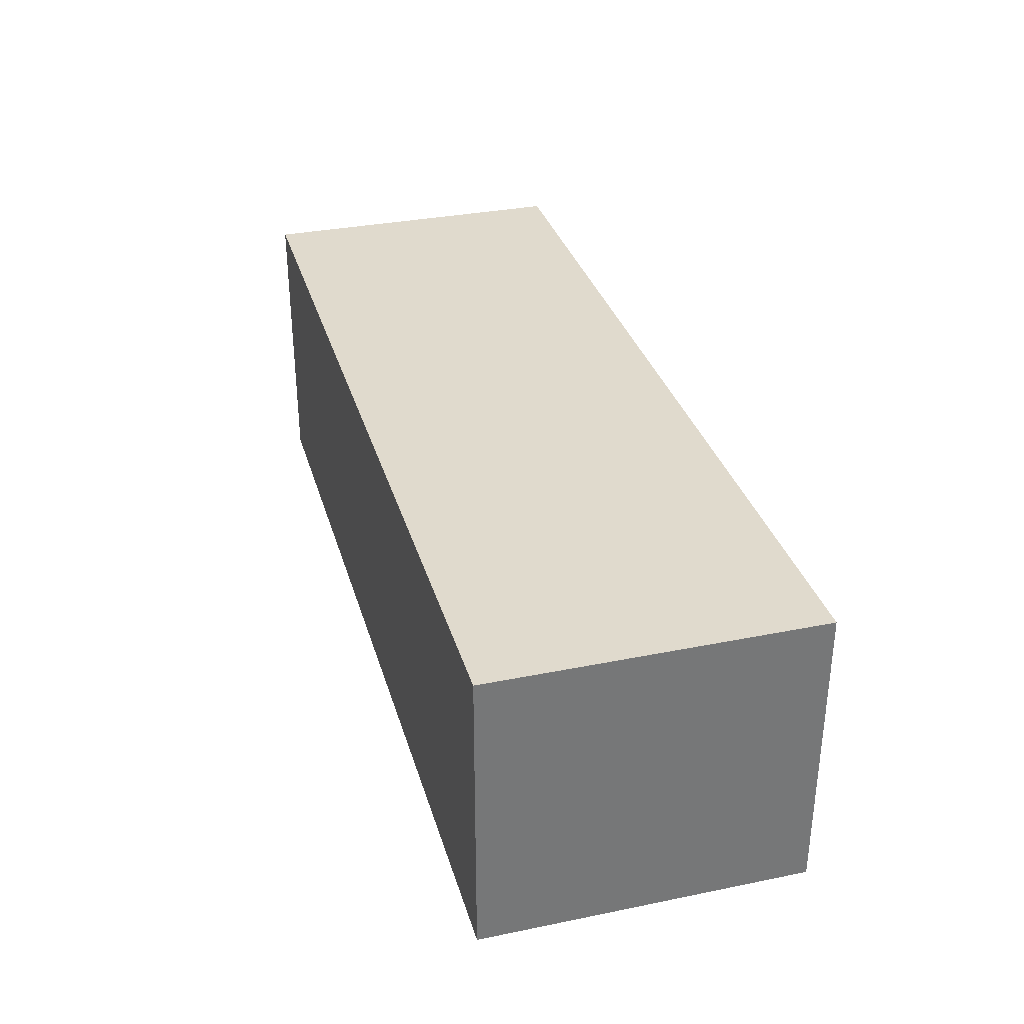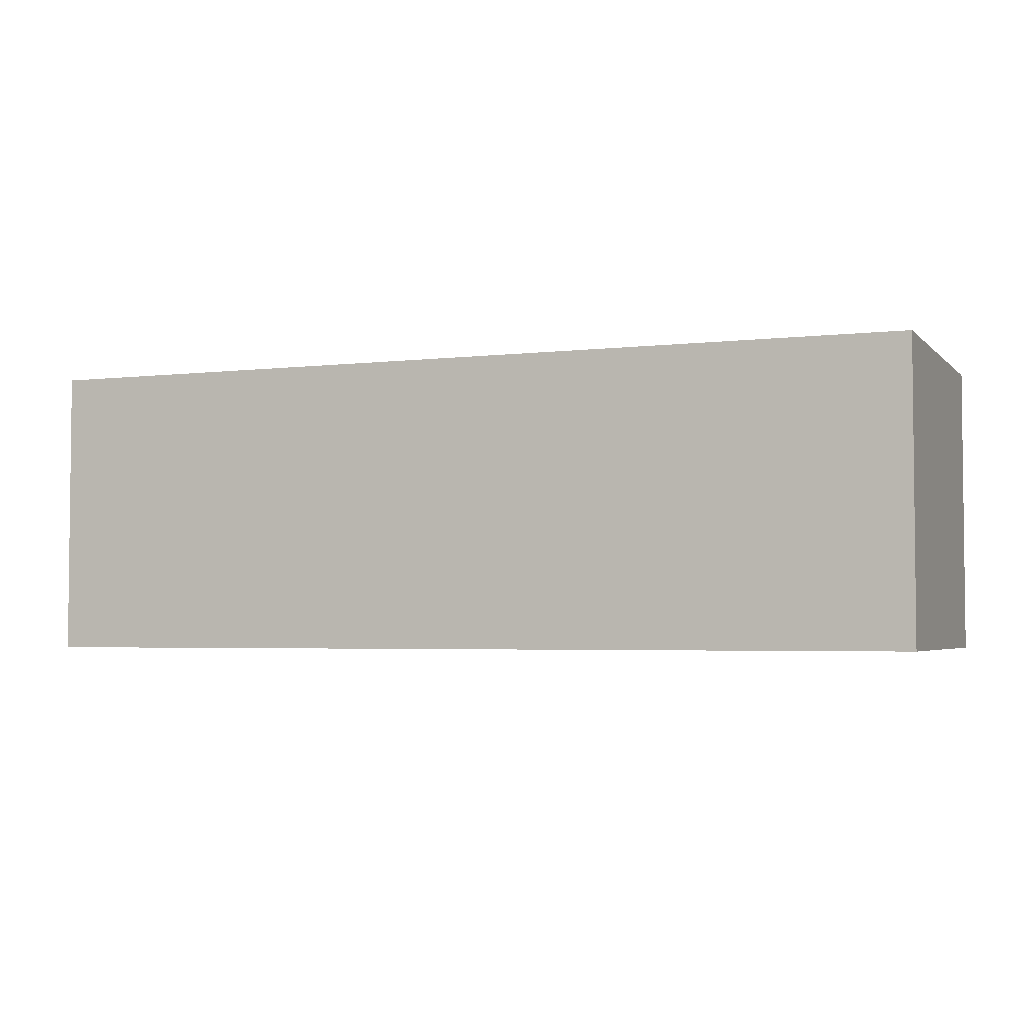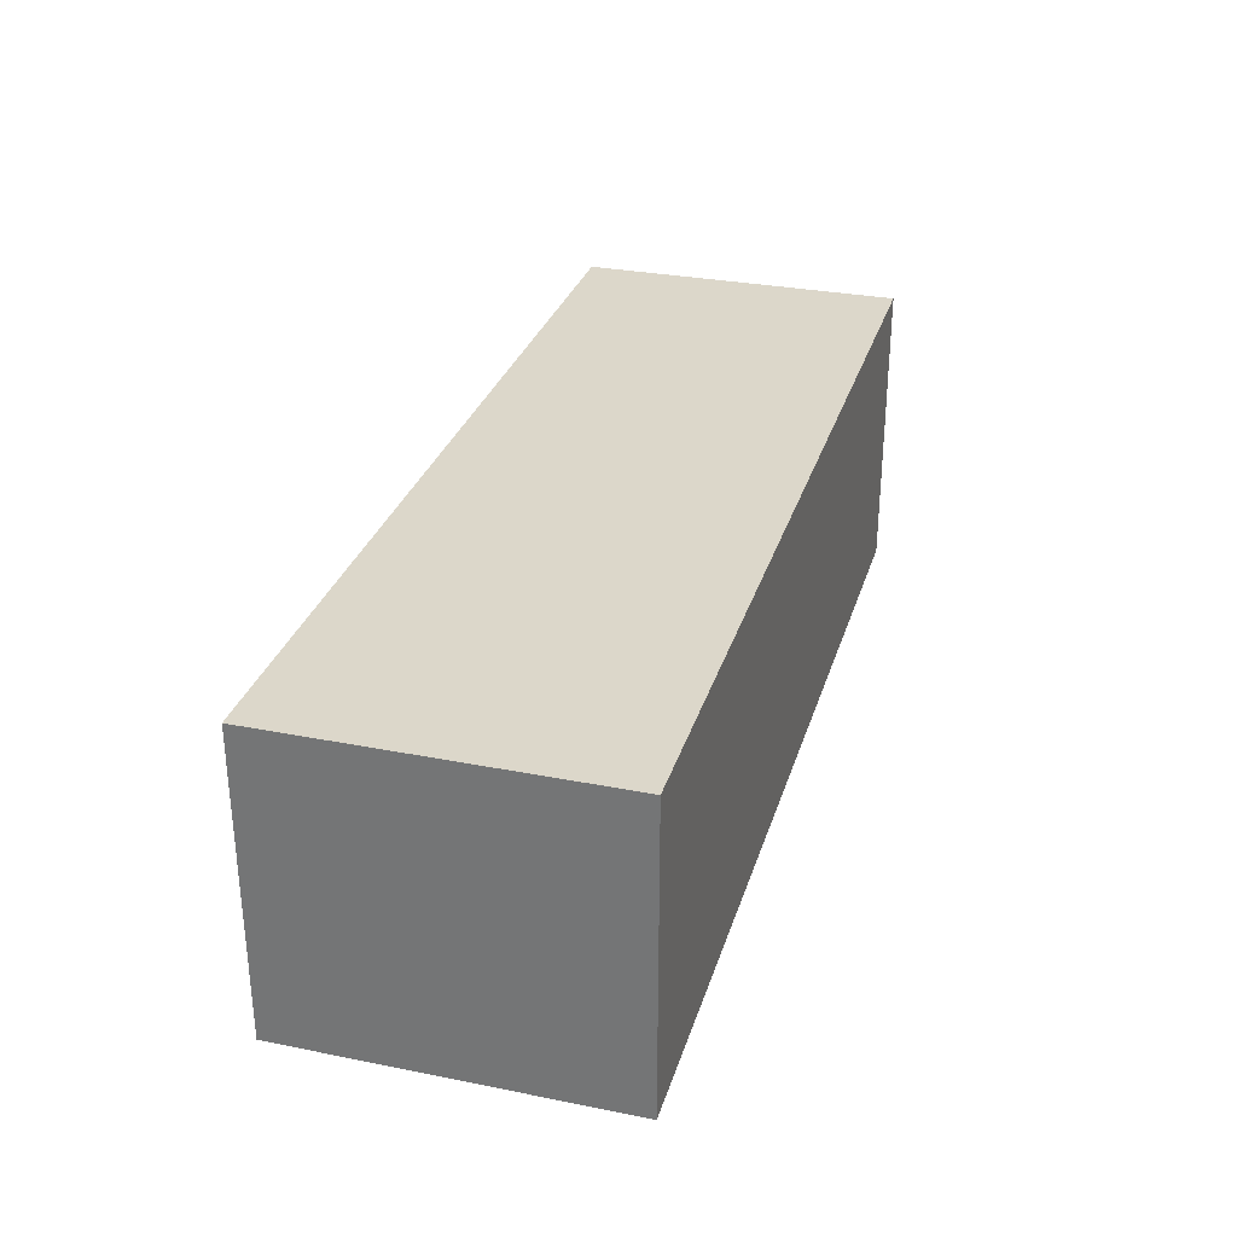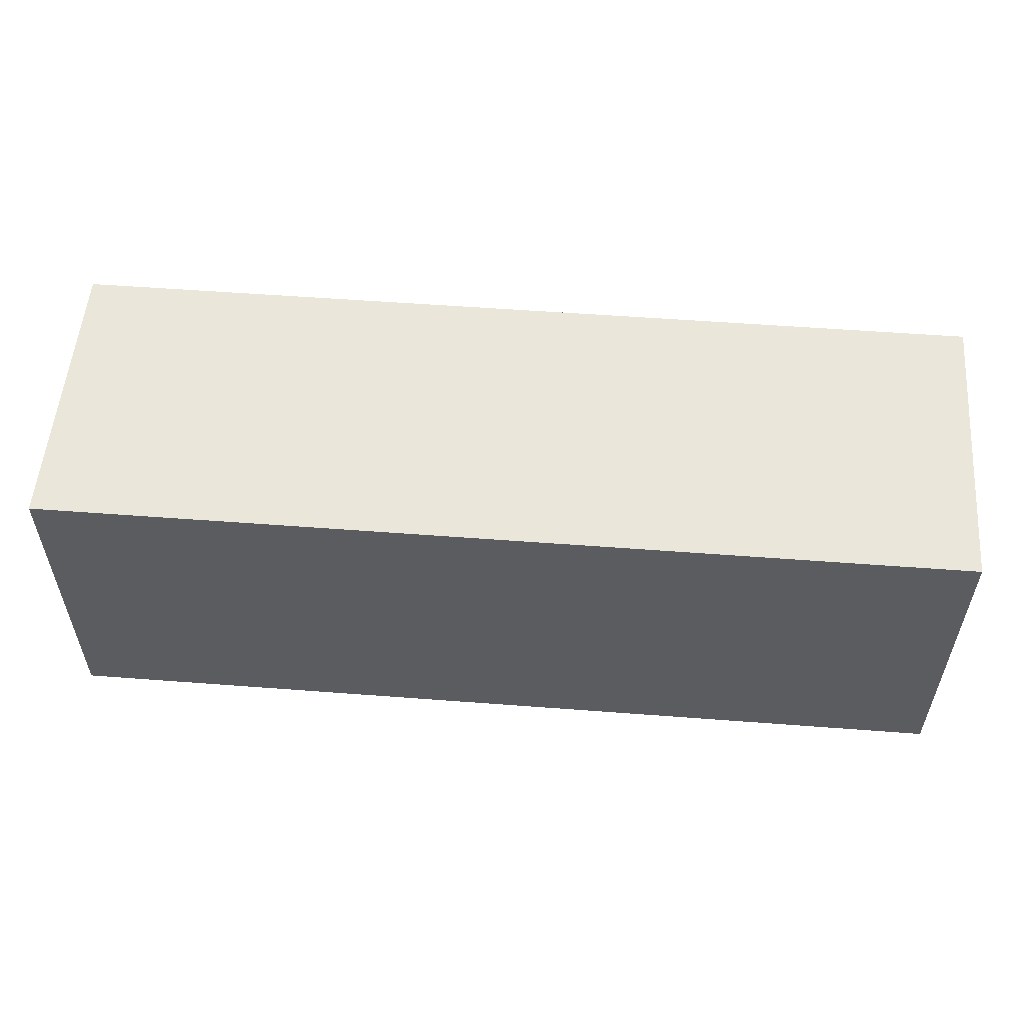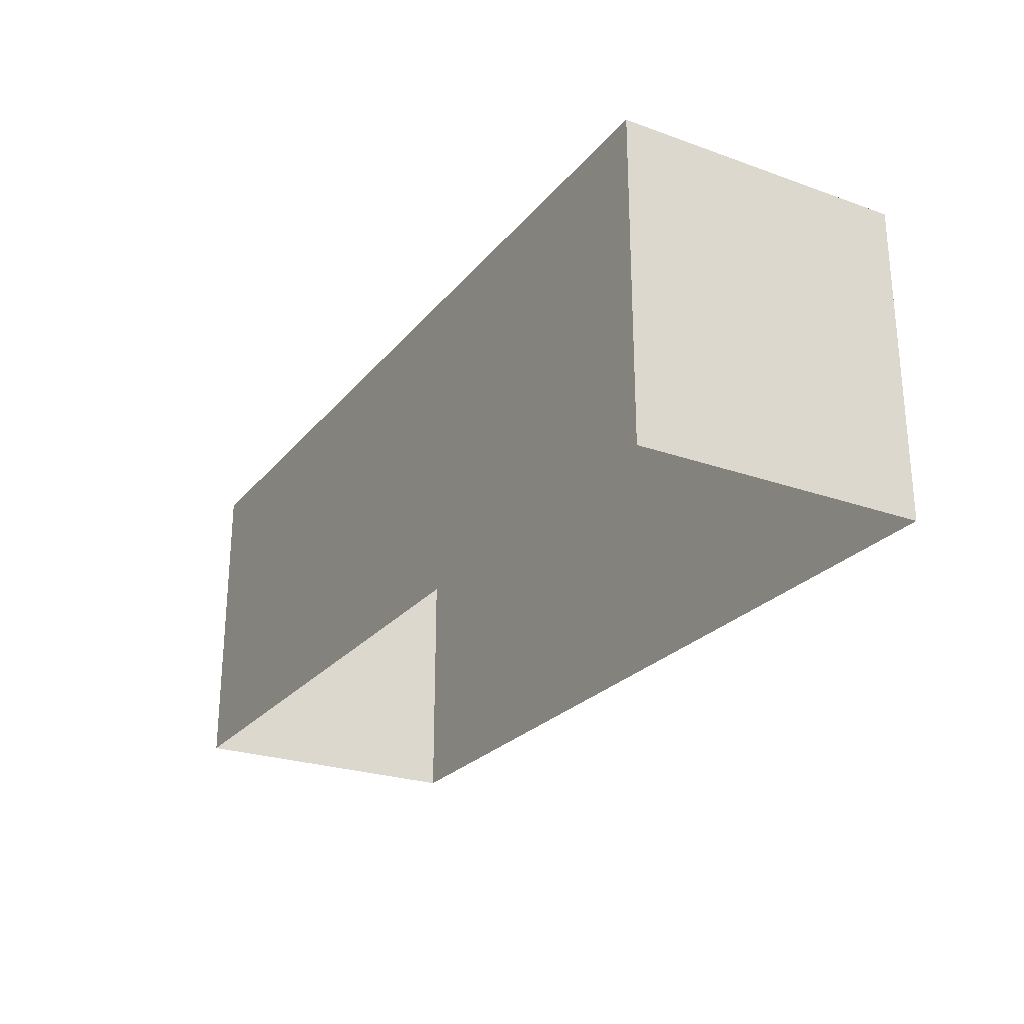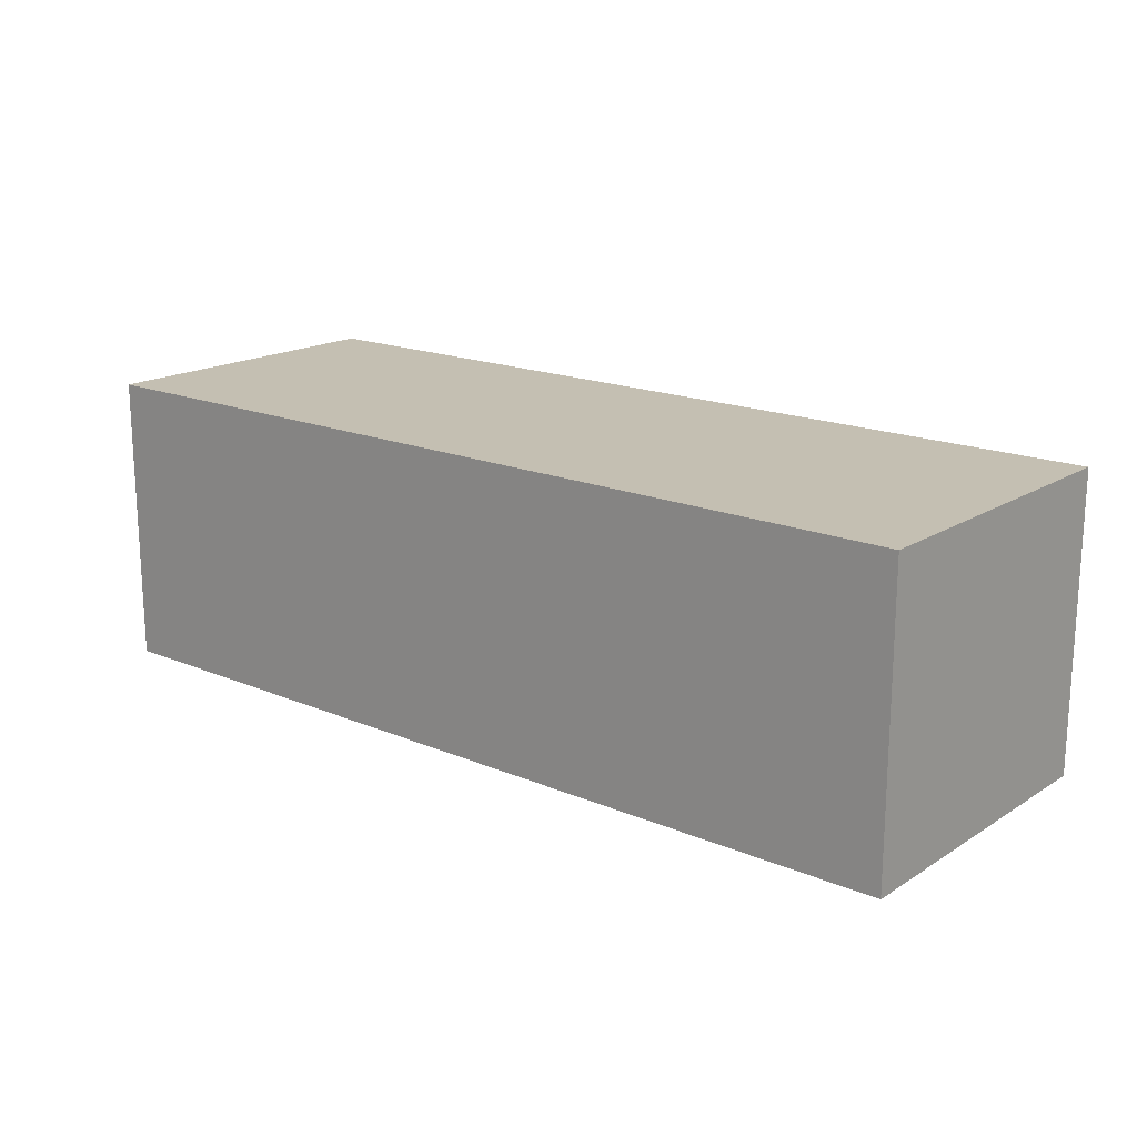
<metadata>
{"format":"obj","ext":"obj","renderer":"f3d","projection":"perspective","resolution":1024,"background":"white","views":[{"elev":33.1,"azim":-105.6,"up":"+Z"},{"elev":-3.6,"azim":-158.2,"up":"+Z"},{"elev":30.4,"azim":106.0,"up":"+Z"},{"elev":54.8,"azim":4.6,"up":"+Y"},{"elev":-25.1,"azim":60.2,"up":"+Y"},{"elev":17.6,"azim":-140.4,"up":"+Z"}]}
</metadata>
<code>
o Container.004_Cube.008
v 6.358 4.404 -2.034
v -6.358 4.404 -2.034
v -6.358 4.404 2.034
v 6.358 4.404 2.034
v -6.358 -0.05813 2.034
v -6.358 -0.05813 -2.034
v 6.358 -0.05813 2.034
v 6.358 -0.05813 -2.034
f 1 2 3 4
f 5 3 2 6
f 7 8 1 4
f 7 4 3 5
f 8 6 2 1

</code>
